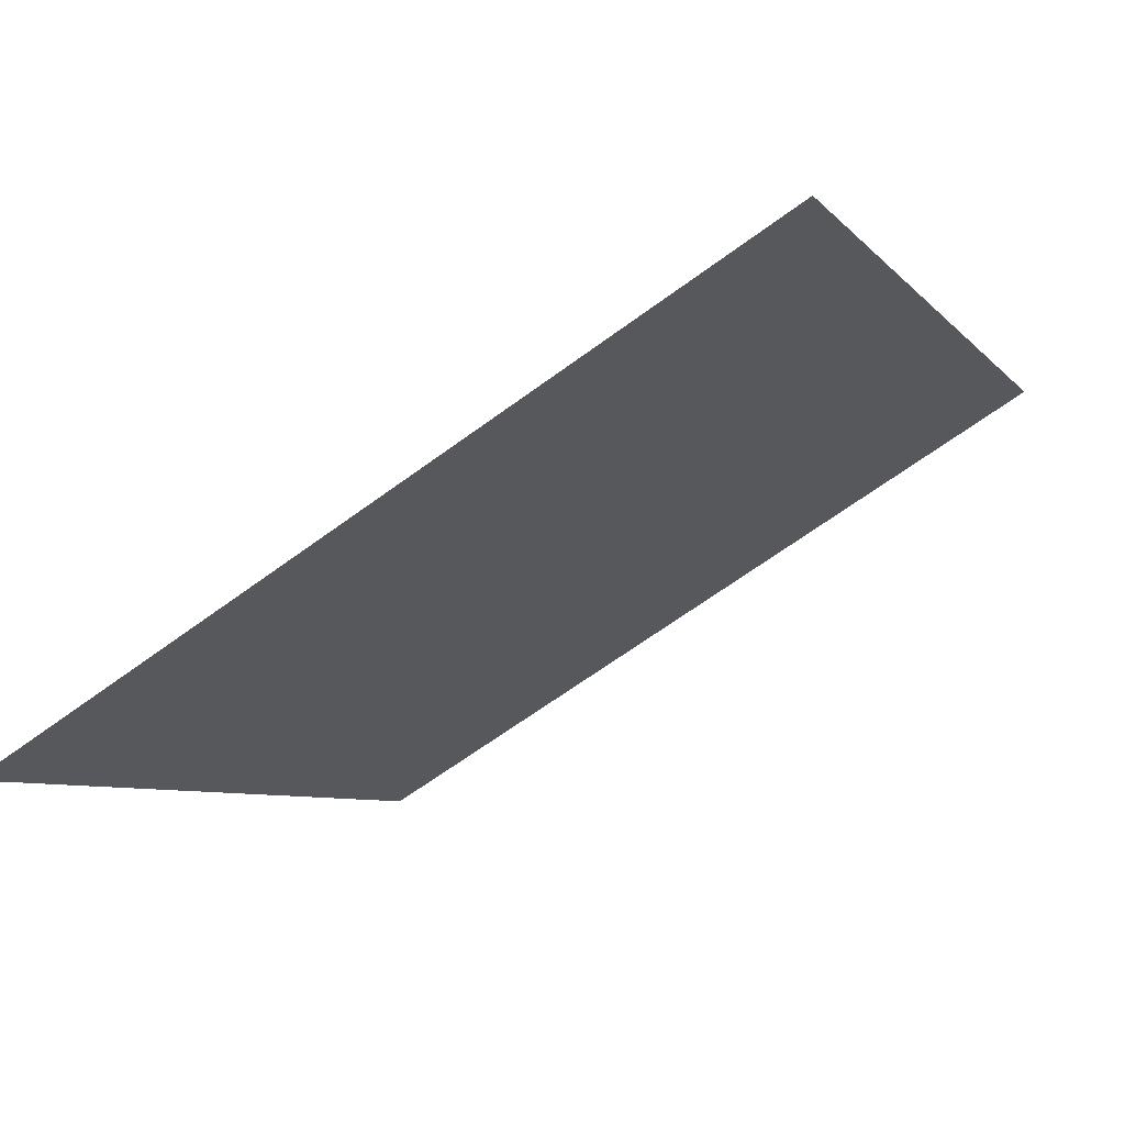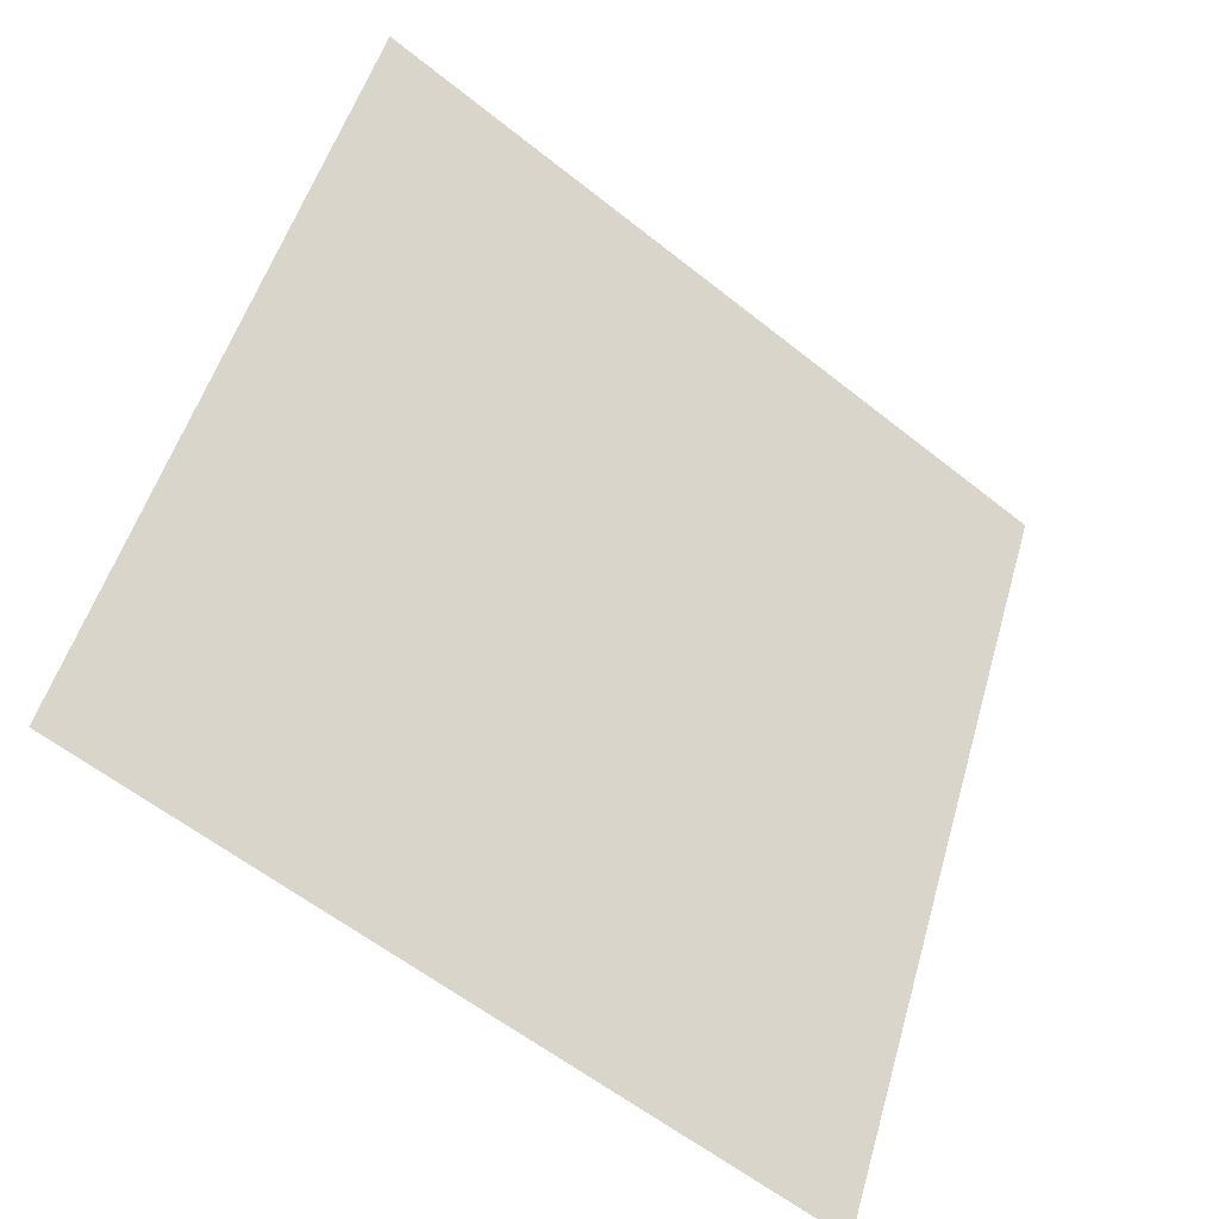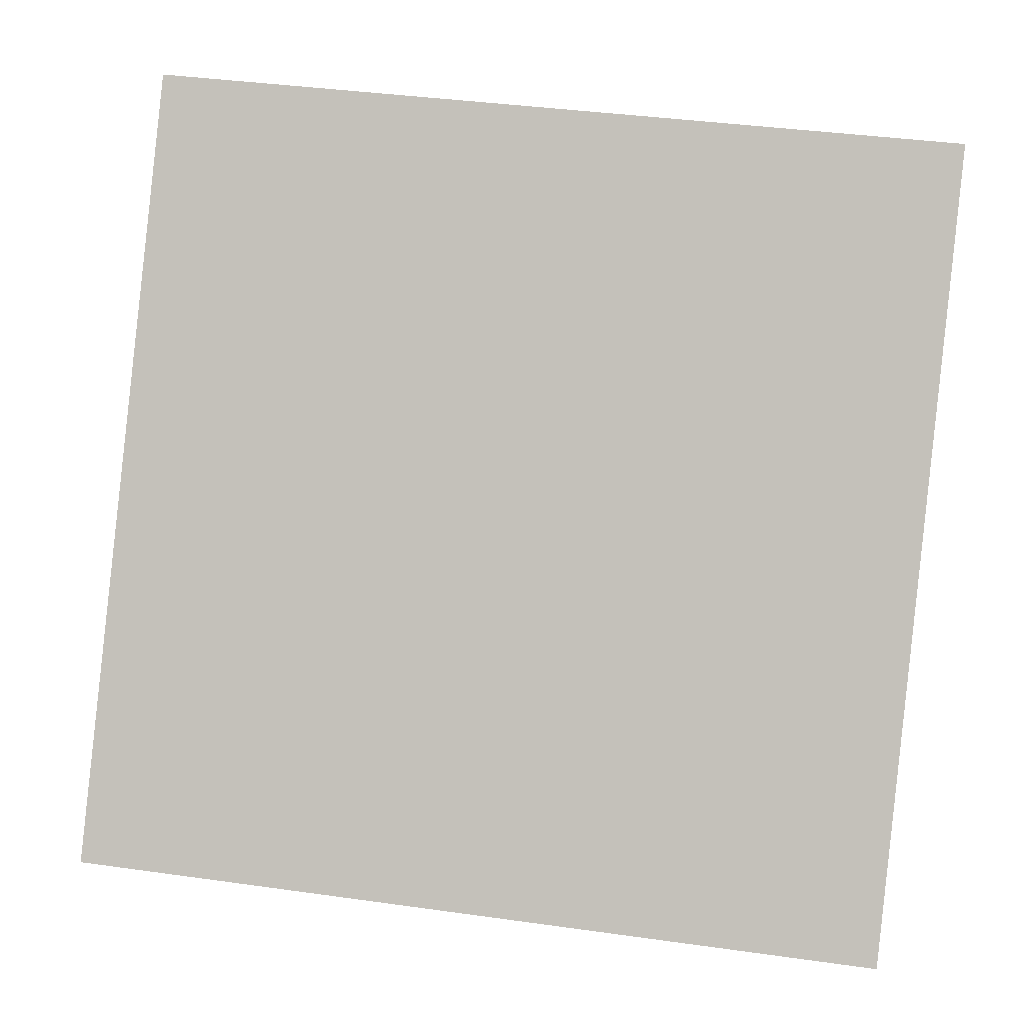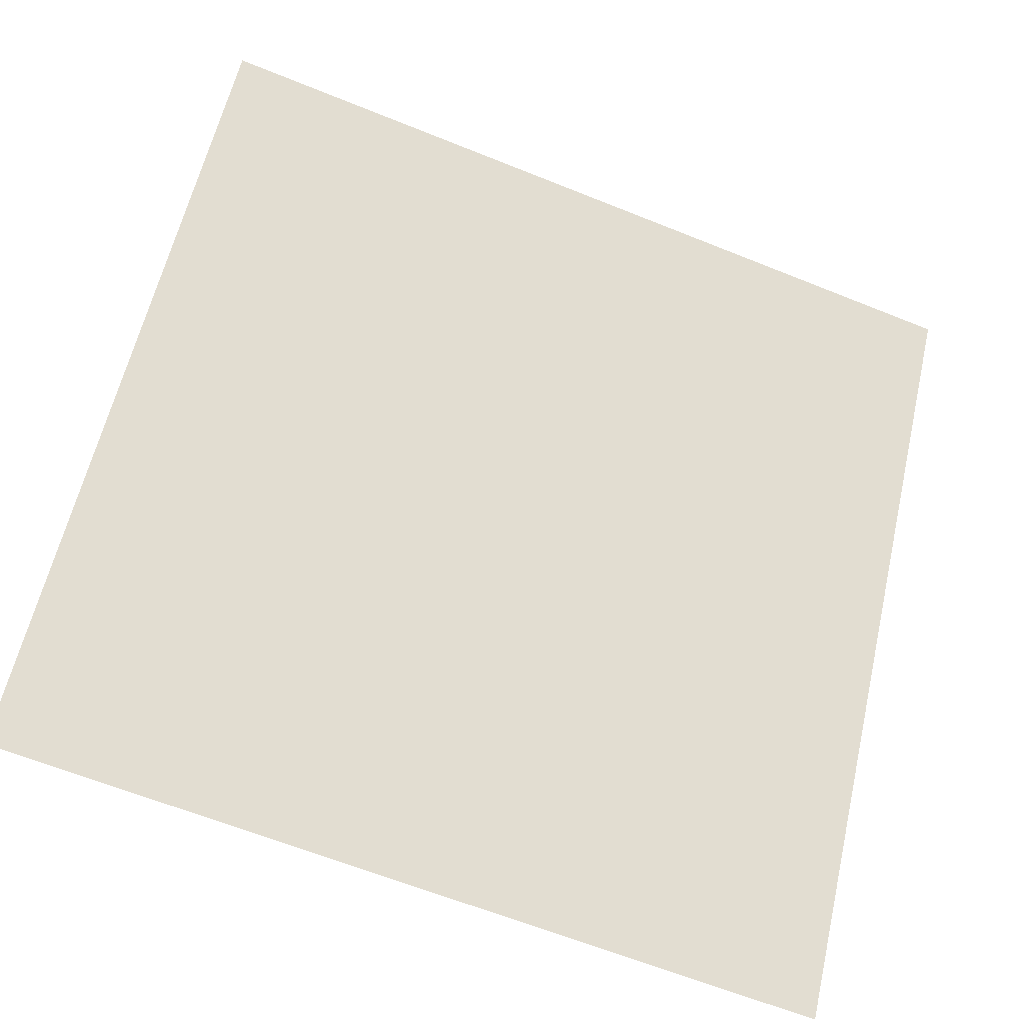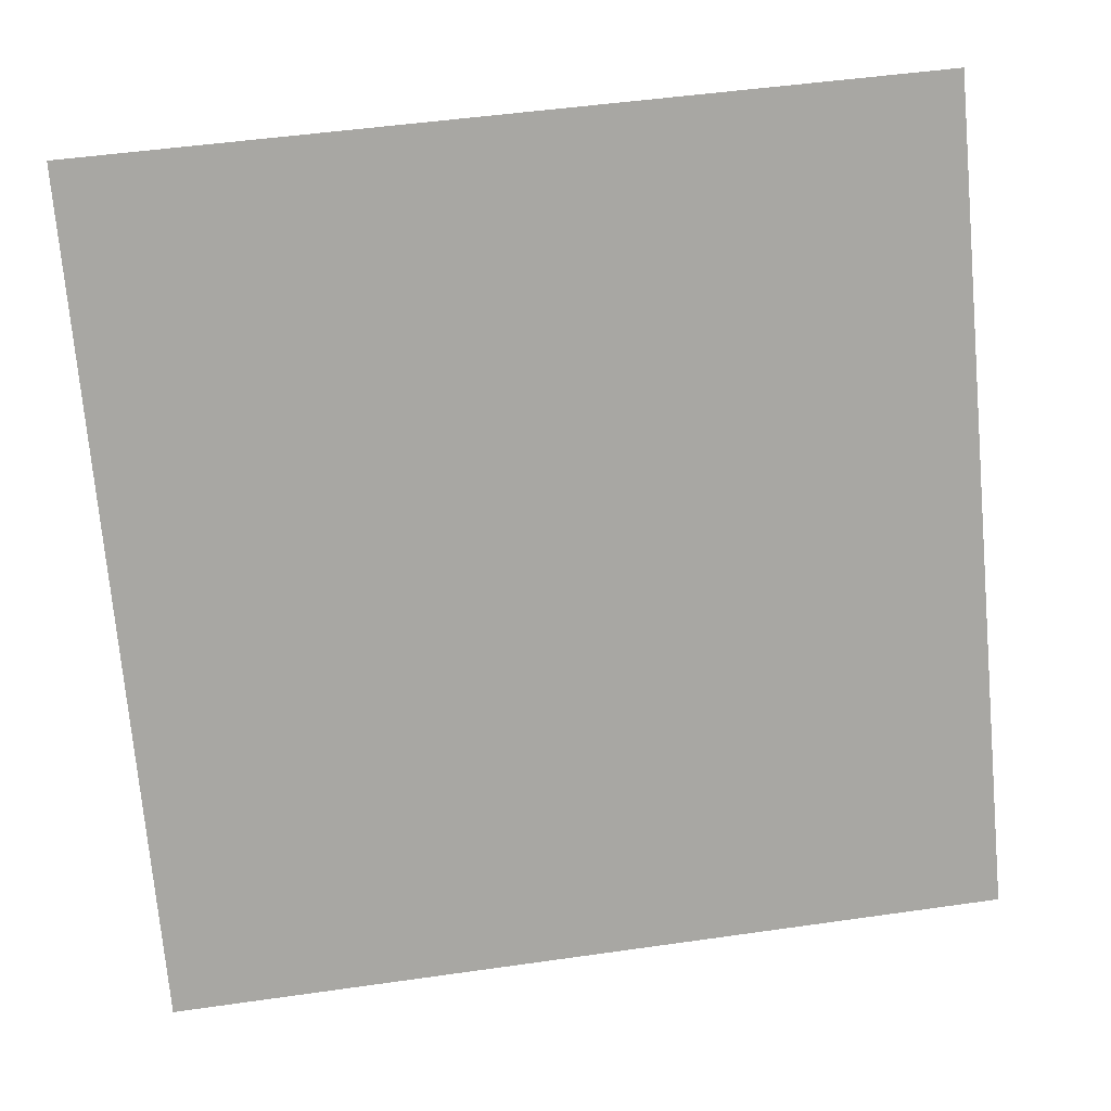
<metadata>
{"format":"obj","ext":"obj","renderer":"f3d","projection":"perspective","resolution":1024,"background":"white","views":[{"elev":-65.9,"azim":35.2,"up":"+Z"},{"elev":50.4,"azim":106.5,"up":"+Y"},{"elev":36.8,"azim":8.4,"up":"+Z"},{"elev":-65.1,"azim":156.5,"up":"+Z"},{"elev":53.1,"azim":-10.3,"up":"+Z"}]}
</metadata>
<code>
v -0.1022 0.6586 0.3346
v -0.1087 0.6588 0.3347
v -0.1086 0.6627 0.3399
v -0.1021 0.6626 0.3399
f 4 3 2 1

</code>
